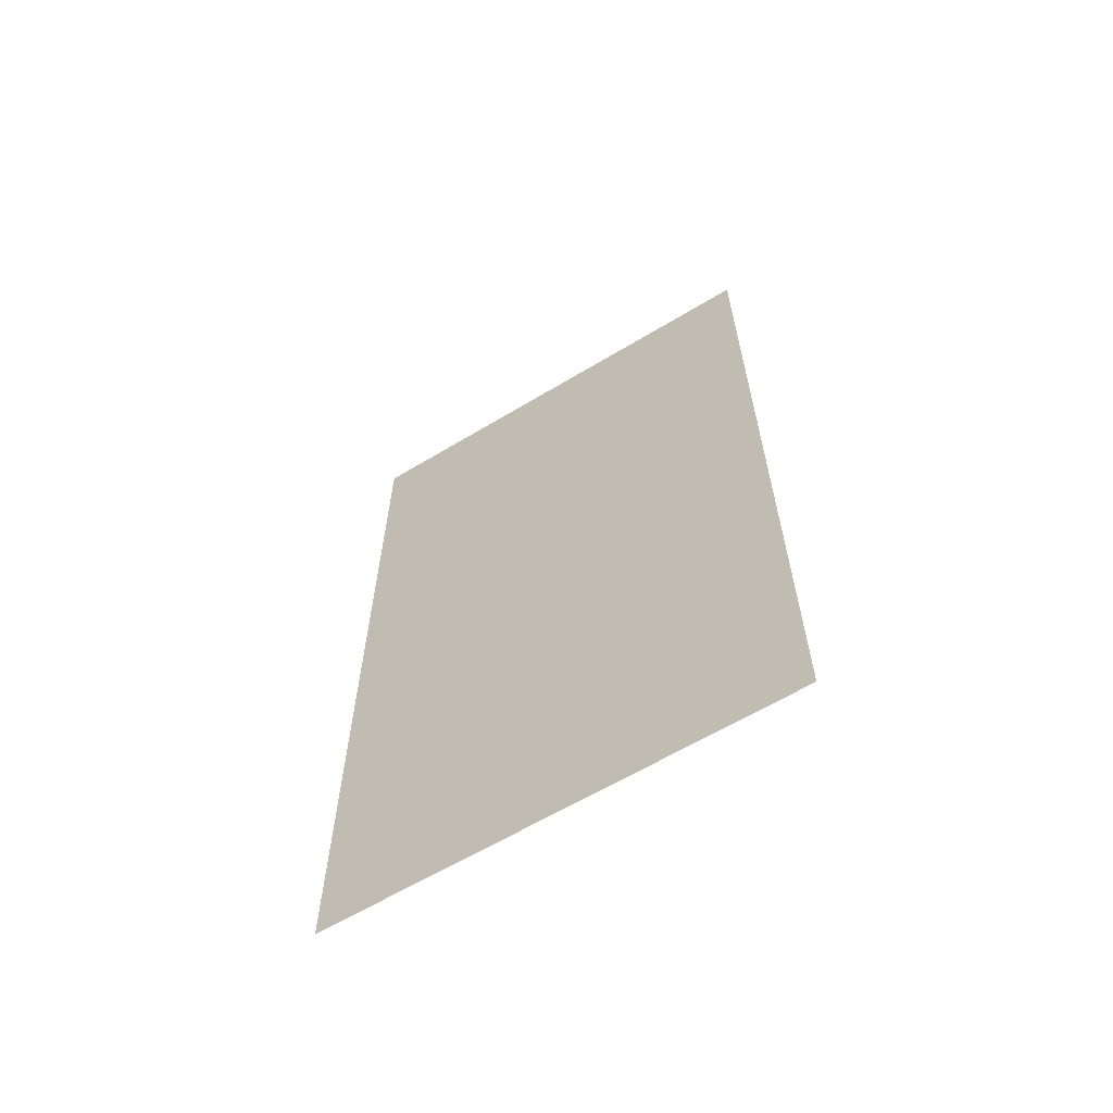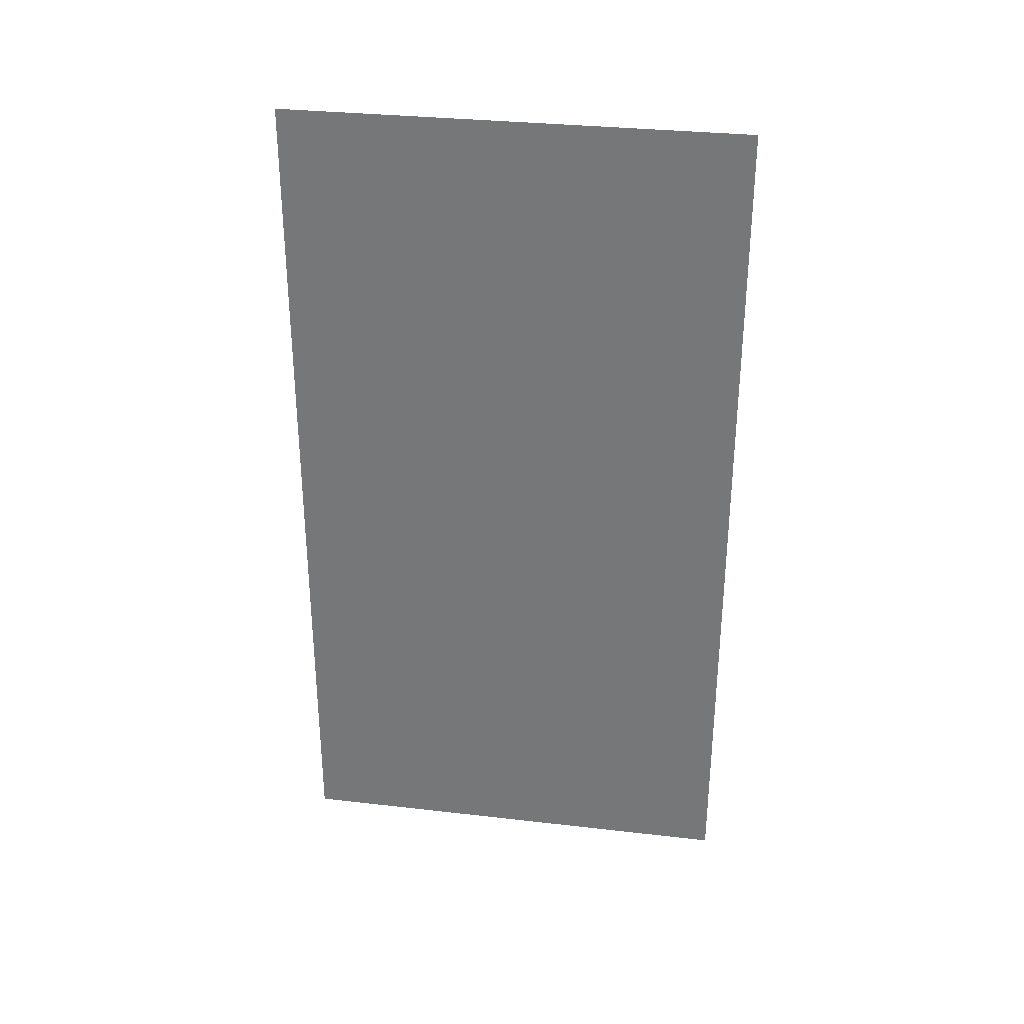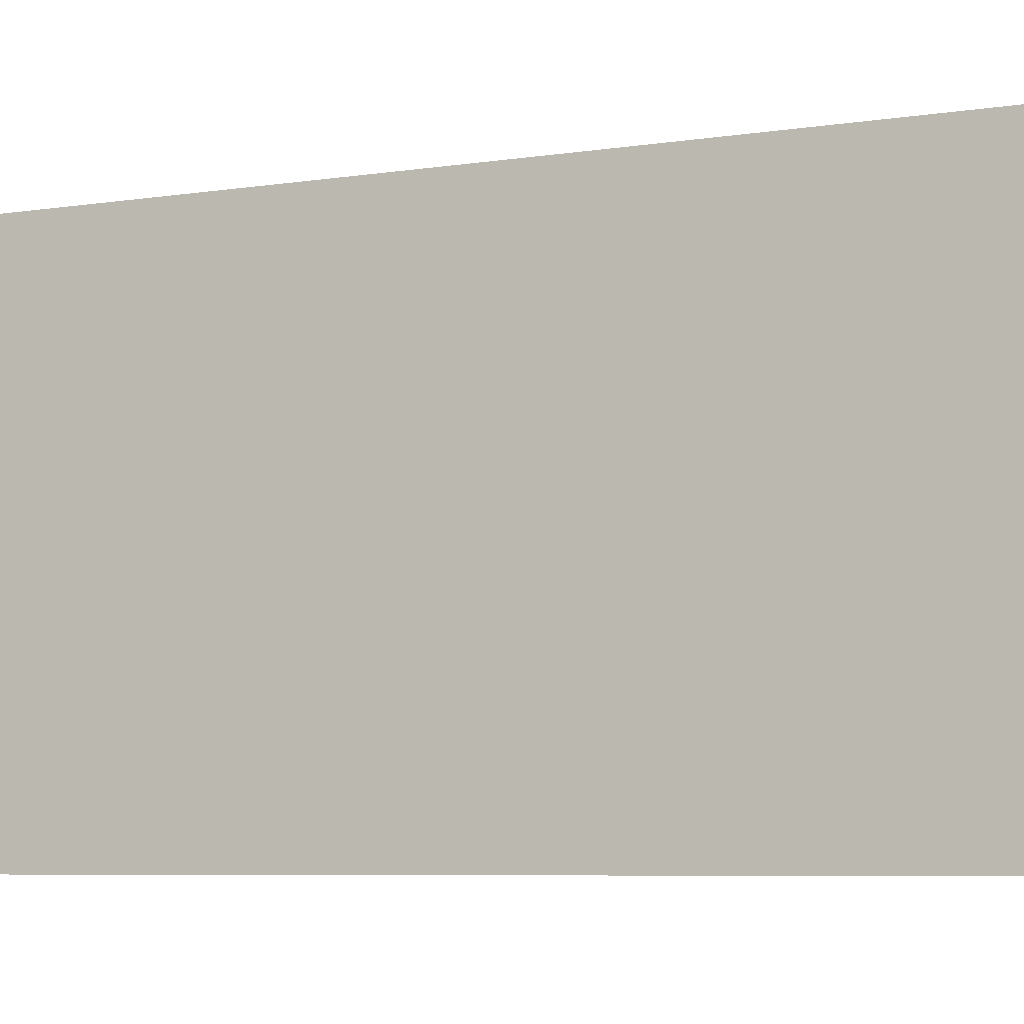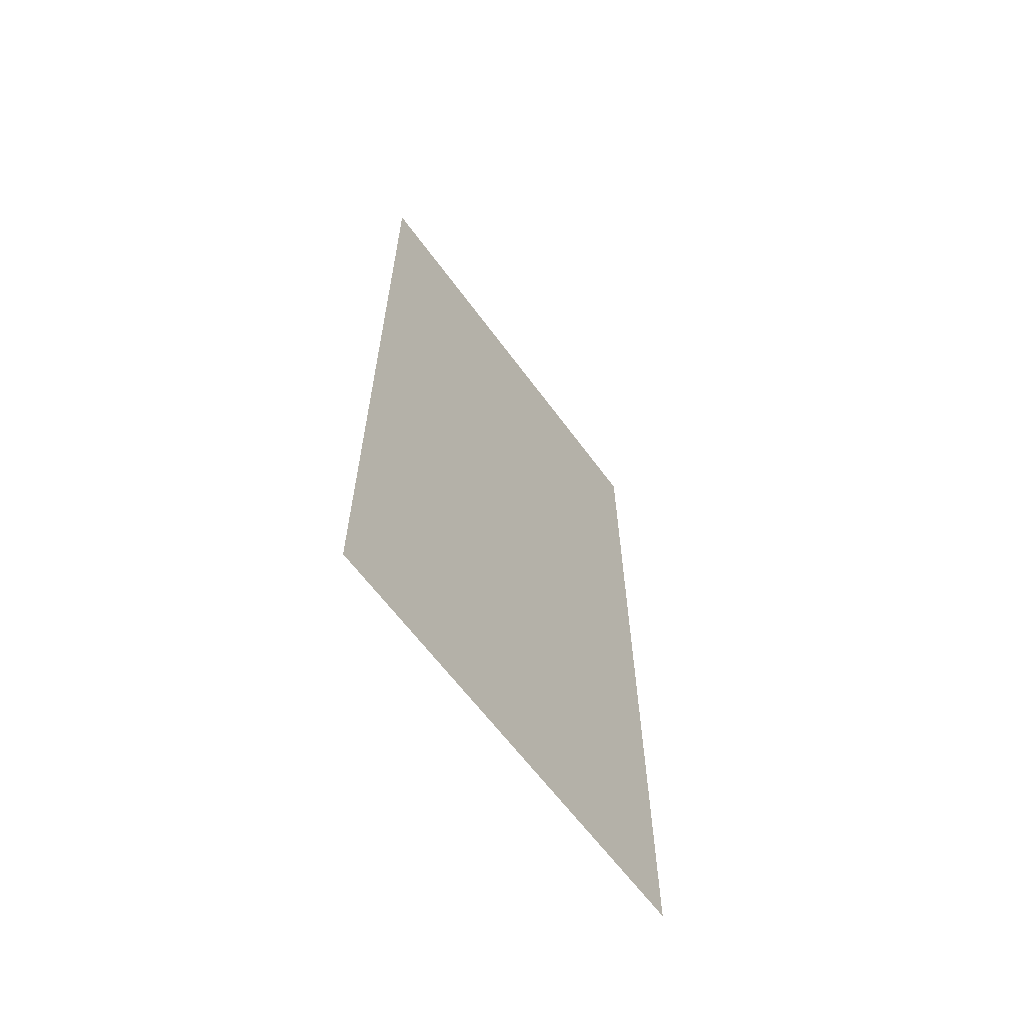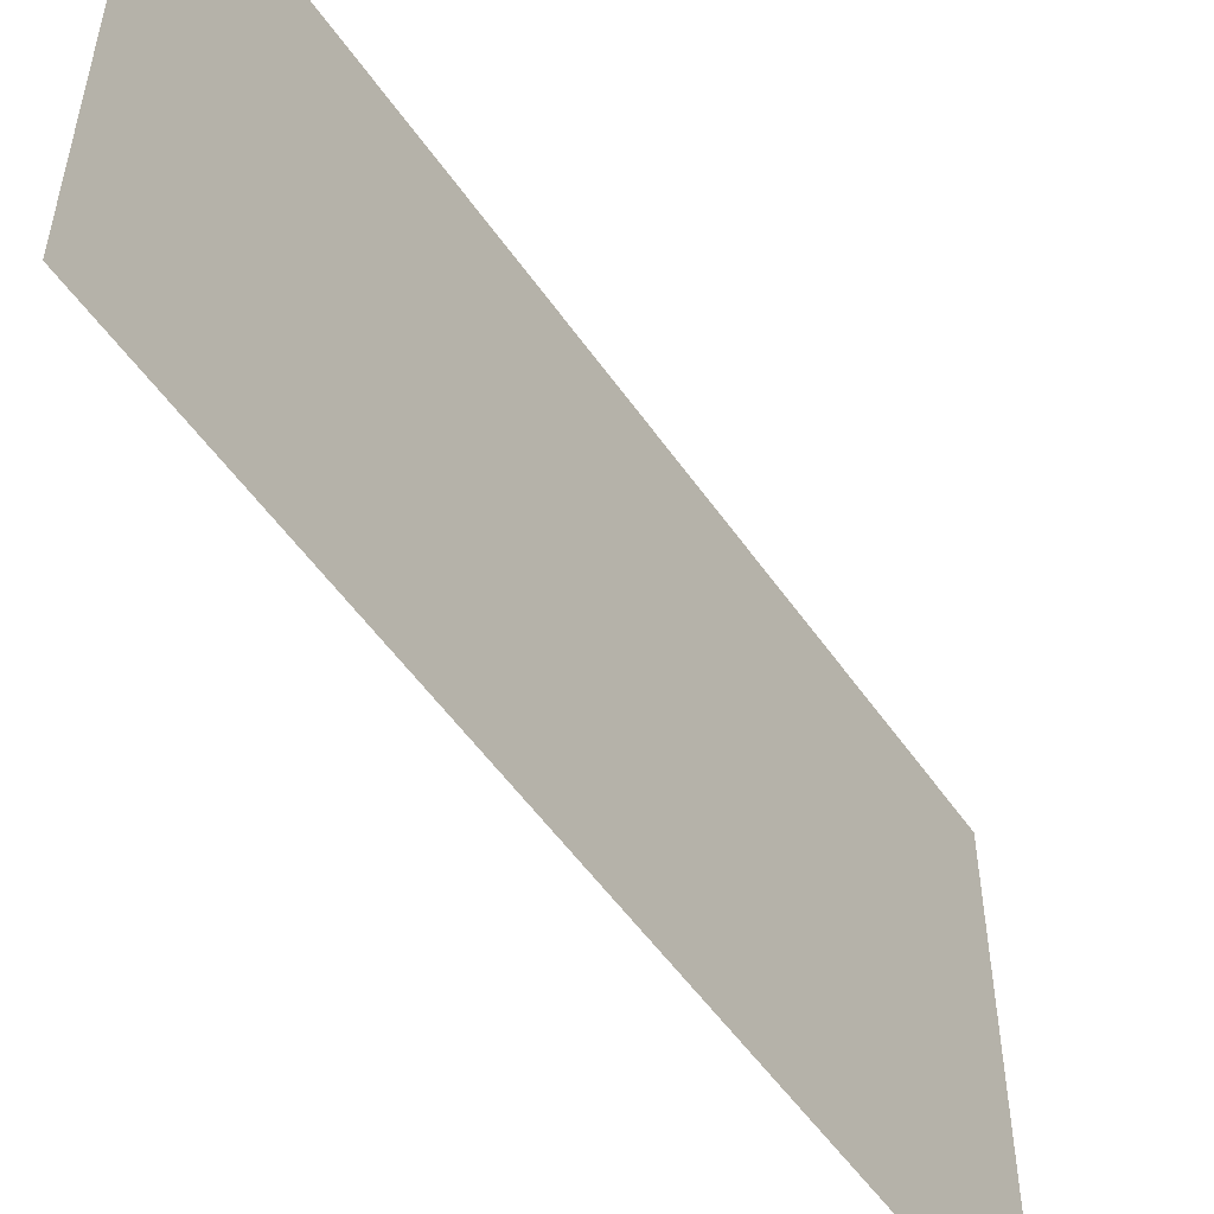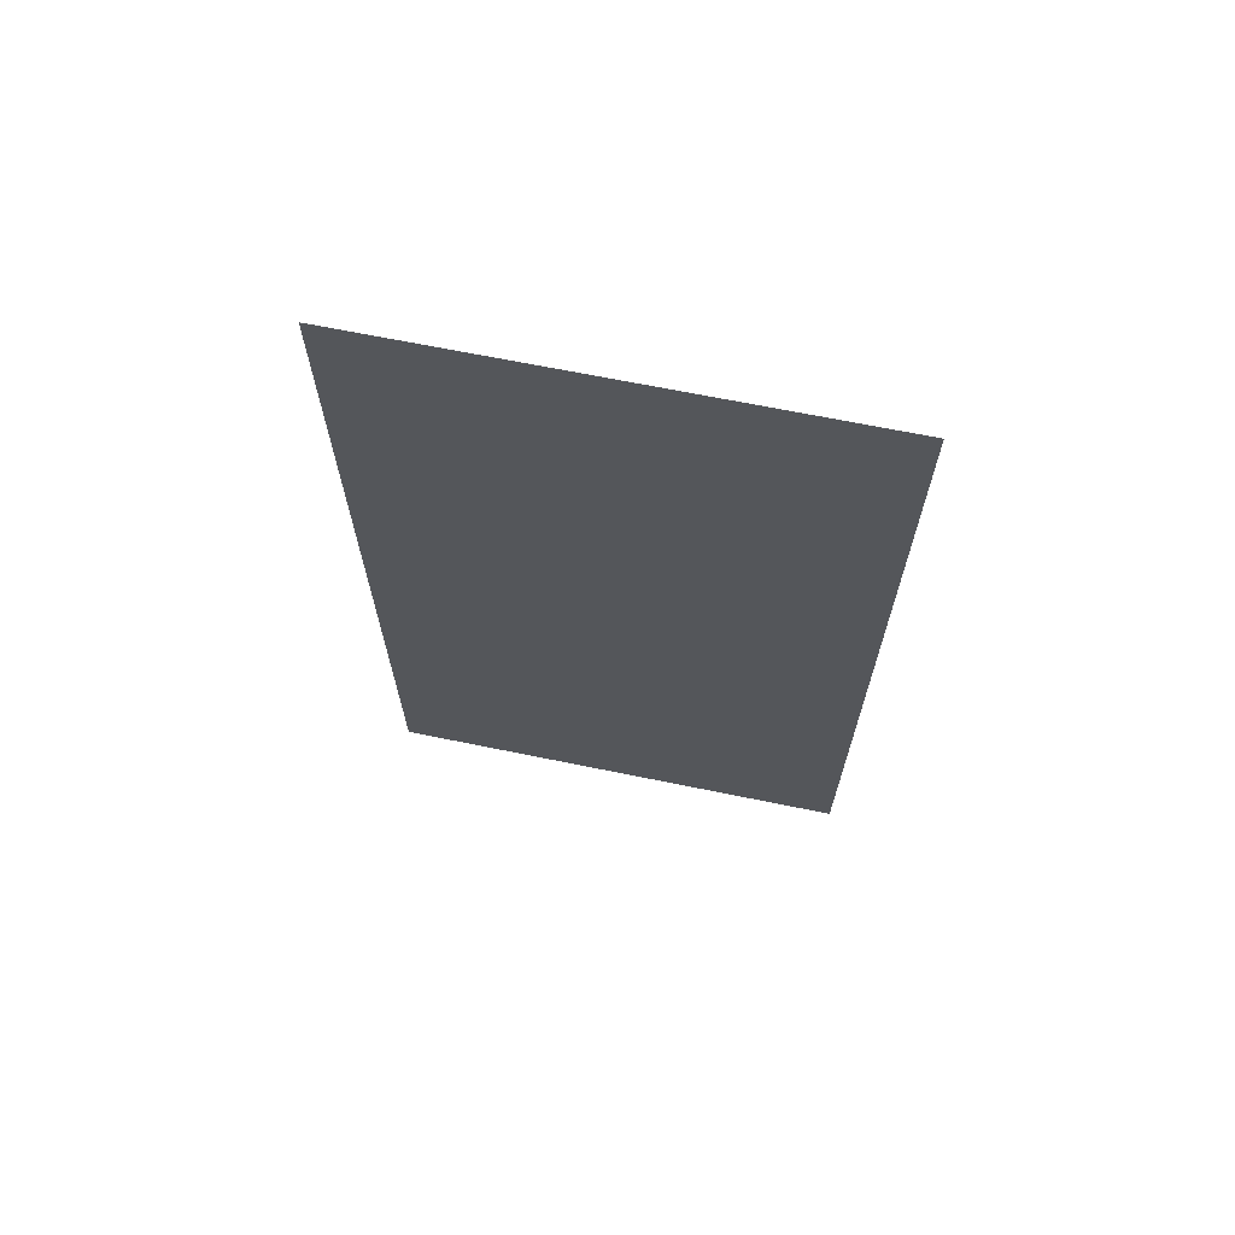
<metadata>
{"format":"obj","ext":"obj","renderer":"f3d","projection":"perspective","resolution":1024,"background":"white","views":[{"elev":-62.2,"azim":-58.5,"up":"+Y"},{"elev":31.5,"azim":99.3,"up":"+Y"},{"elev":-6.8,"azim":114.3,"up":"+Z"},{"elev":-62.5,"azim":36.1,"up":"+Y"},{"elev":-53.0,"azim":33.8,"up":"+Z"},{"elev":67.3,"azim":101.6,"up":"+Y"}]}
</metadata>
<code>
v -0.5 -1.461 0.3906
v -0.5 -1.461 -0.3906
v -0.5 0 -0.3906
v -0.5 0 0.3906
f 1 2 3
f 1 3 4

</code>
